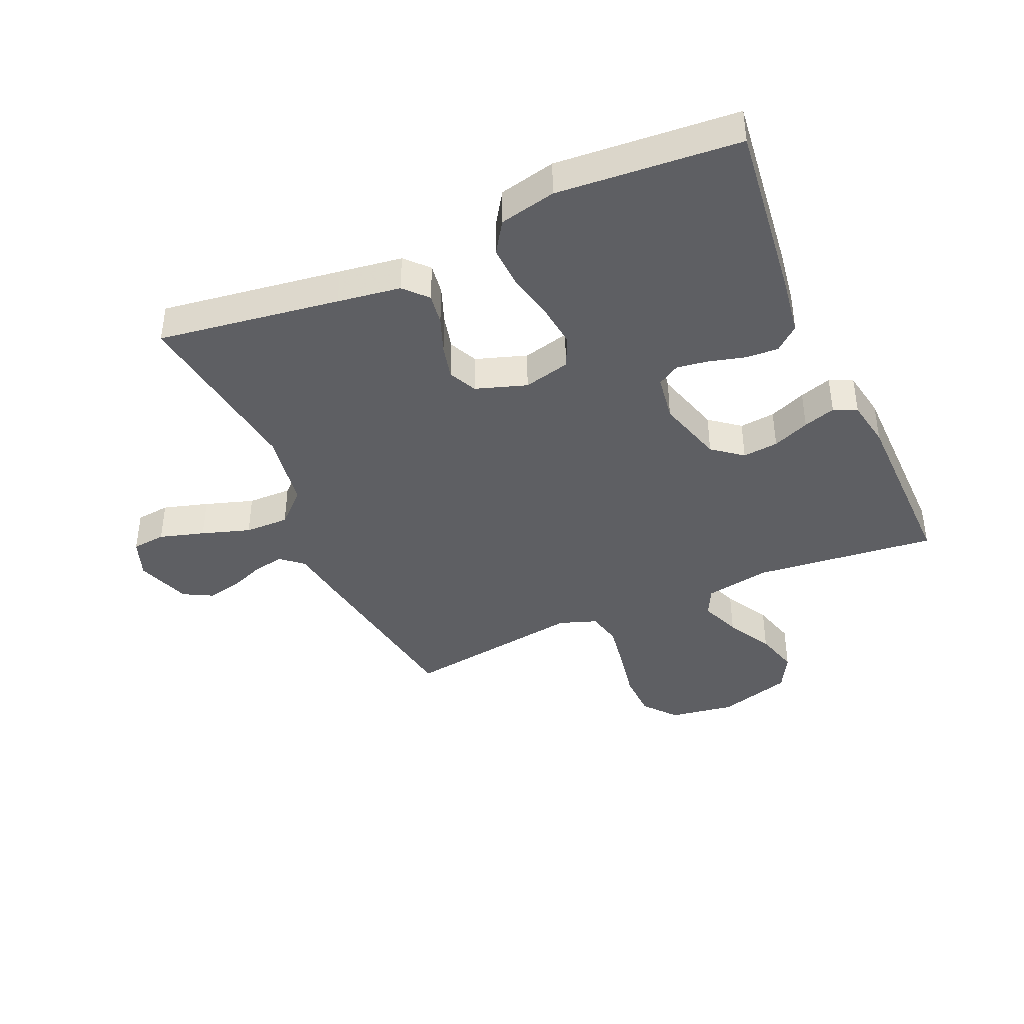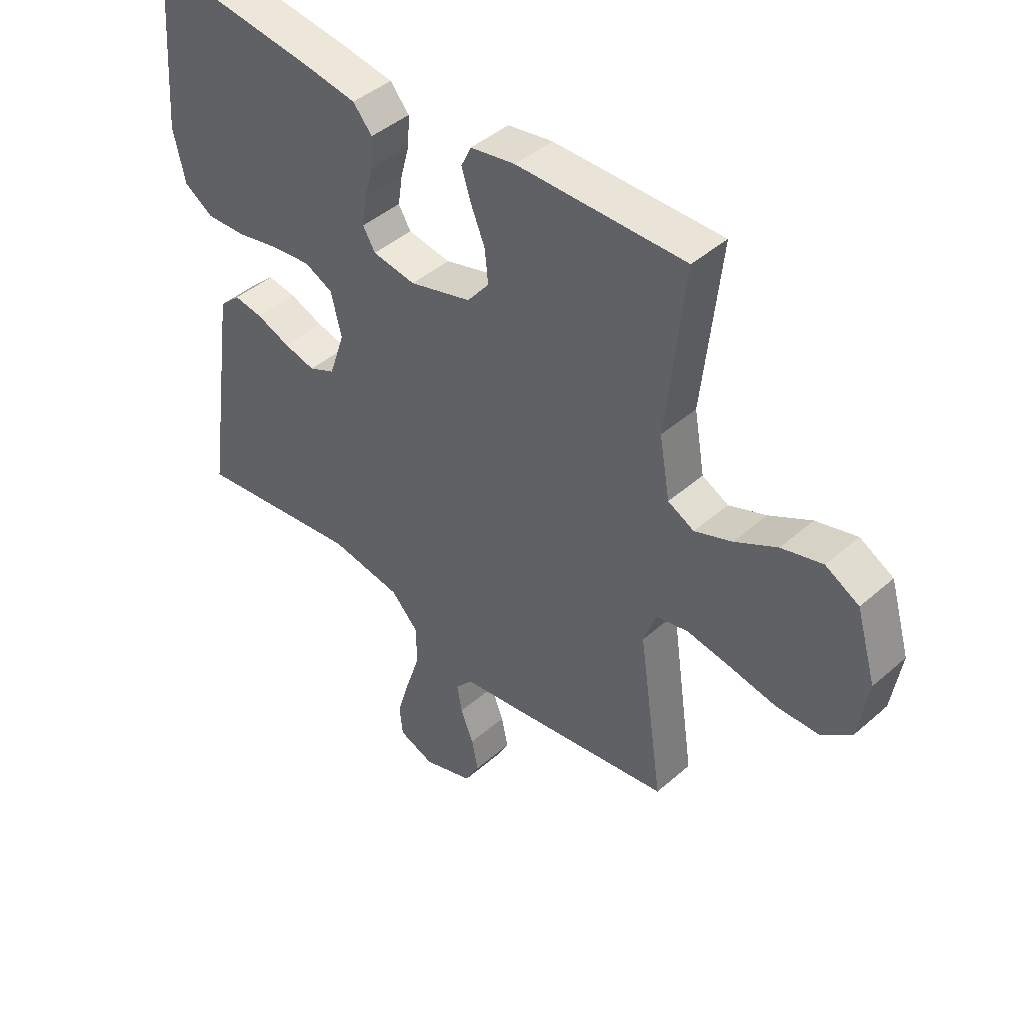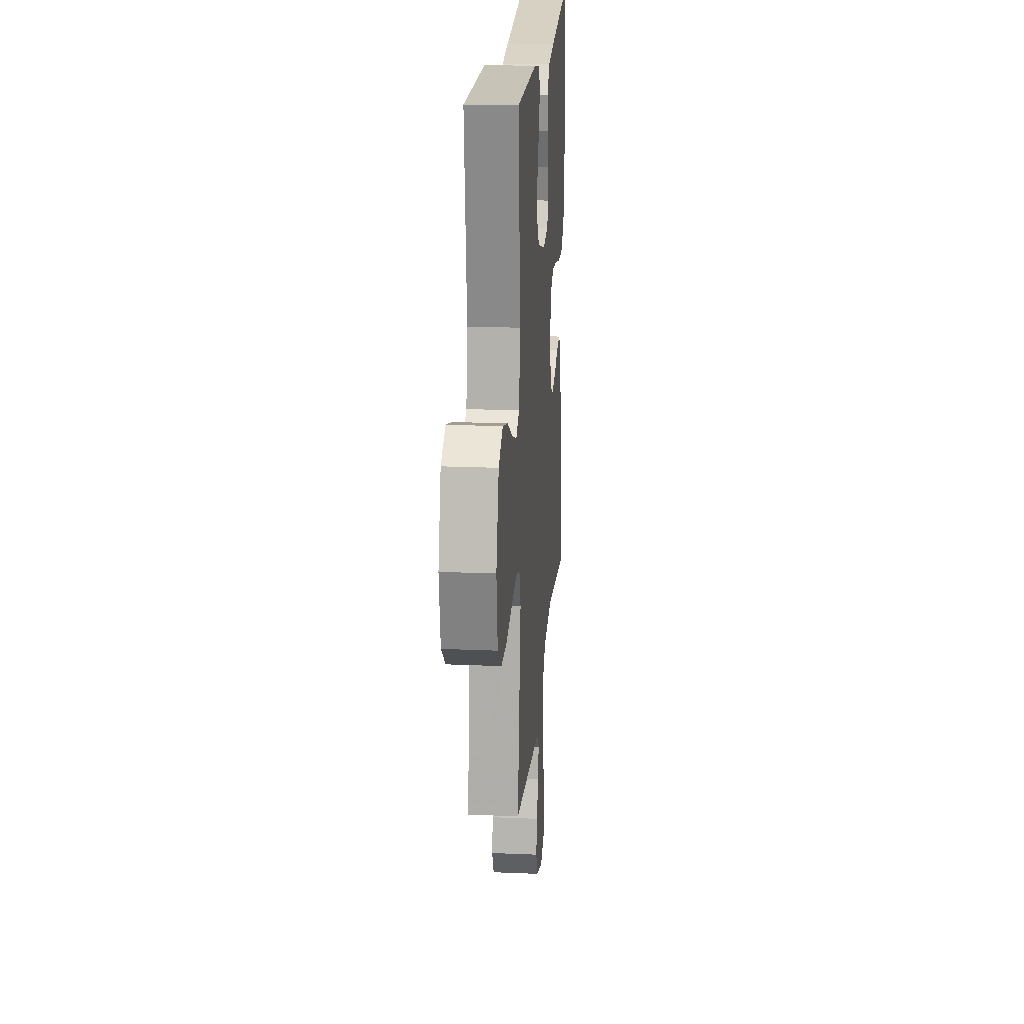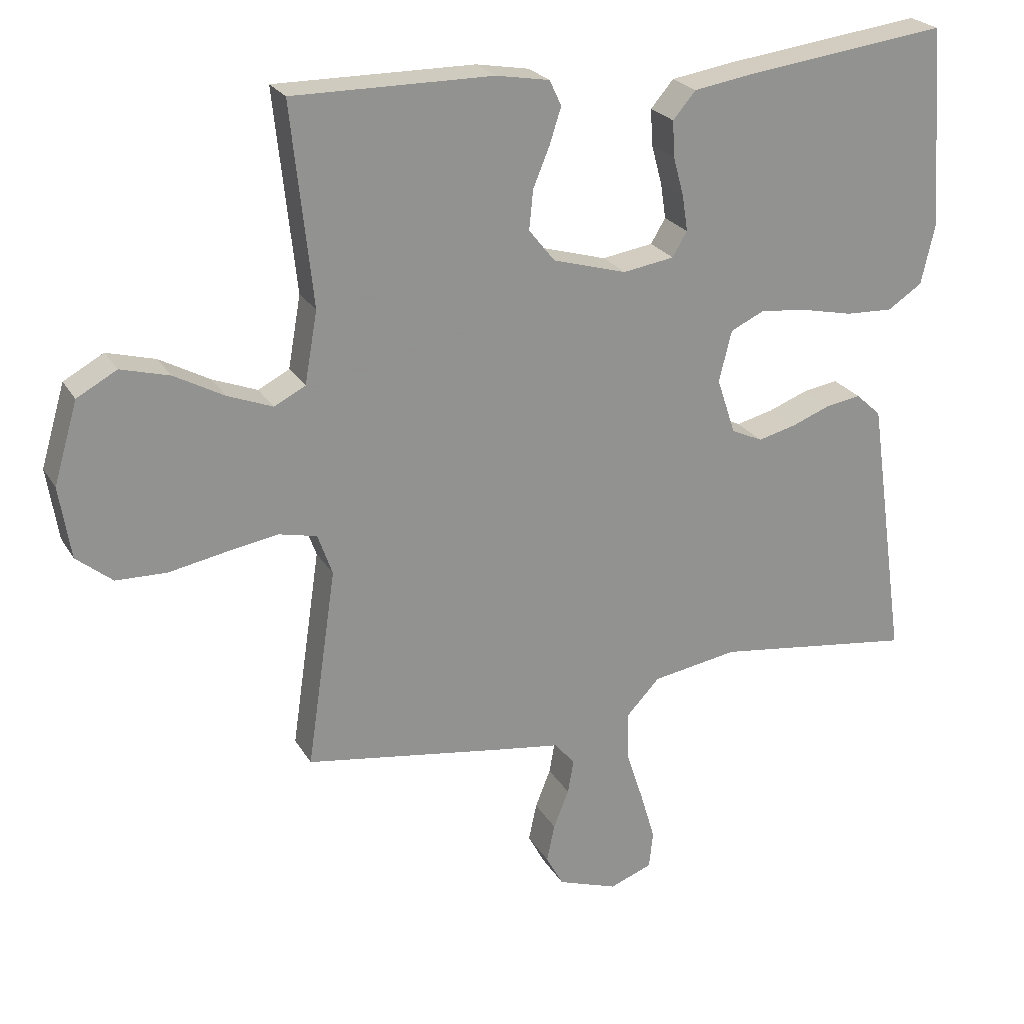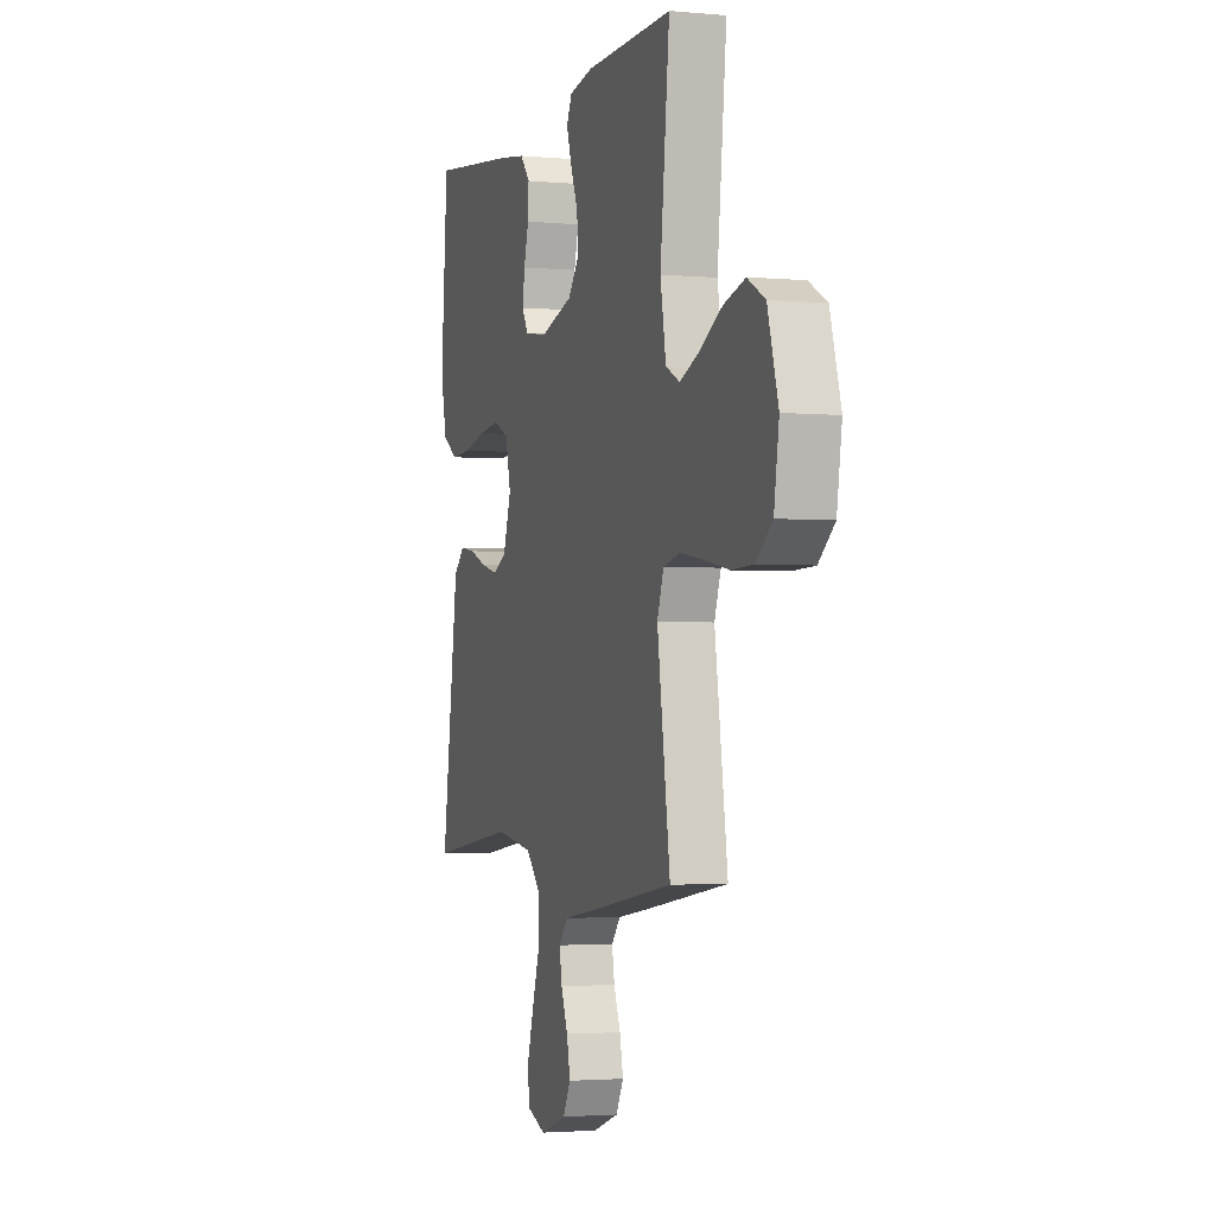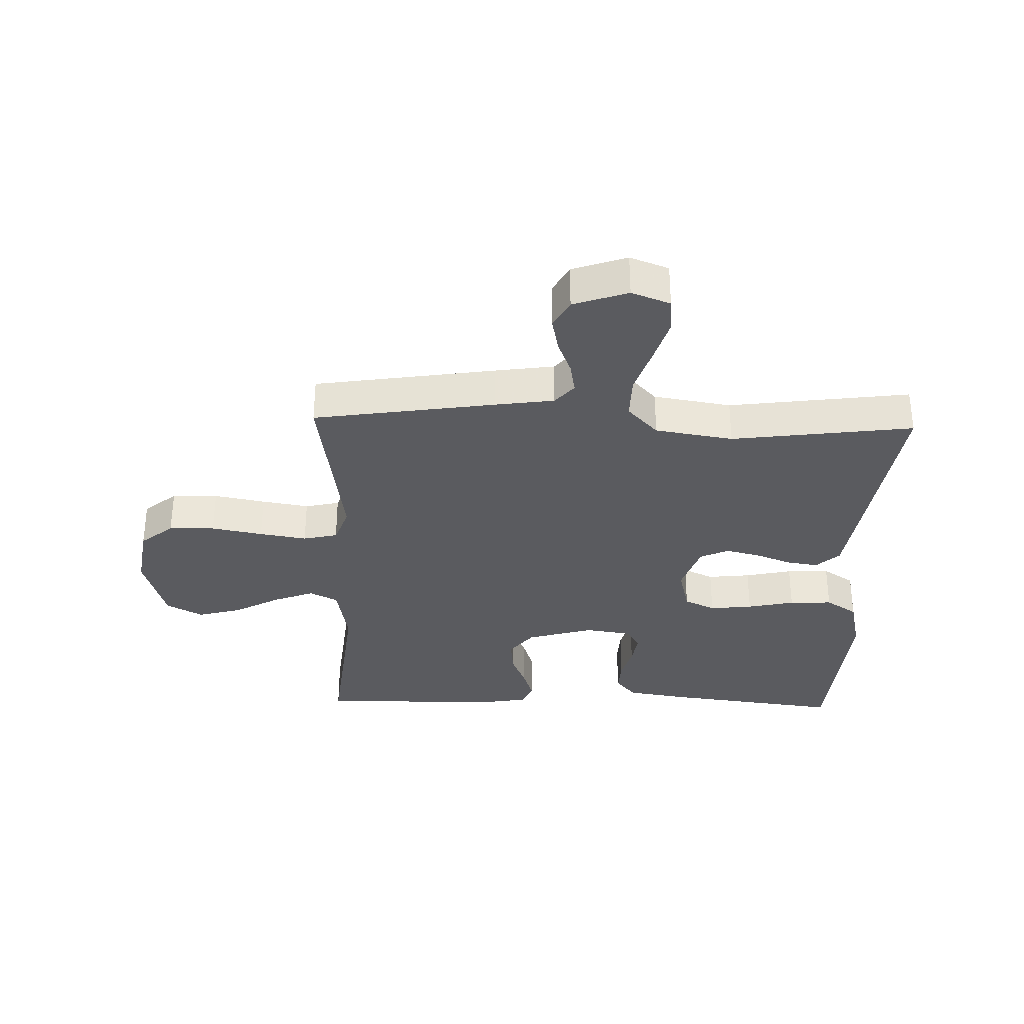
<metadata>
{"format":"obj","ext":"obj","renderer":"f3d","projection":"perspective","resolution":1024,"background":"white","views":[{"elev":-40.8,"azim":-66.1,"up":"+Y"},{"elev":43.8,"azim":44.3,"up":"+Z"},{"elev":20.0,"azim":94.5,"up":"+Z"},{"elev":23.8,"azim":156.5,"up":"+Z"},{"elev":-2.6,"azim":72.1,"up":"+Z"},{"elev":-33.1,"azim":178.3,"up":"+Y"}]}
</metadata>
<code>
v -0.5 0.07 0.5
v -0.2 0.07 0.462
v -0.106 0.07 0.447
v -0.072 0.07 0.407
v -0.075 0.07 0.353
v -0.091 0.07 0.294
v -0.099 0.07 0.241
v -0.077 0.07 0.204
v 0 0.07 0.192
v 0.111 0.07 0.224
v 0.15 0.07 0.273
v 0.144 0.07 0.332
v 0.119 0.07 0.393
v 0.102 0.07 0.446
v 0.12 0.07 0.484
v 0.2 0.07 0.498
v 0.5 0.07 0.5
v 0.468 0.07 0.2
v 0.487 0.07 0.092
v 0.534 0.07 0.068
v 0.601 0.07 0.094
v 0.676 0.07 0.135
v 0.749 0.07 0.155
v 0.809 0.07 0.122
v 0.845 0.07 0
v 0.828 0.07 -0.108
v 0.774 0.07 -0.152
v 0.698 0.07 -0.154
v 0.613 0.07 -0.138
v 0.535 0.07 -0.125
v 0.478 0.07 -0.138
v 0.456 0.07 -0.2
v 0.5 0.07 -0.5
v 0.2 0.07 -0.546
v 0.103 0.07 -0.56
v 0.072 0.07 -0.596
v 0.081 0.07 -0.647
v 0.104 0.07 -0.705
v 0.116 0.07 -0.762
v 0.09 0.07 -0.81
v 0 0.07 -0.841
v -0.064 0.07 -0.817
v -0.07 0.07 -0.761
v -0.048 0.07 -0.687
v -0.022 0.07 -0.607
v -0.021 0.07 -0.534
v -0.071 0.07 -0.481
v -0.2 0.07 -0.46
v -0.5 0.07 -0.5
v -0.457 0.07 -0.2
v -0.442 0.07 -0.096
v -0.404 0.07 -0.061
v -0.352 0.07 -0.069
v -0.292 0.07 -0.092
v -0.235 0.07 -0.106
v -0.188 0.07 -0.084
v -0.16 0.07 0
v -0.179 0.07 0.077
v -0.23 0.07 0.101
v -0.301 0.07 0.093
v -0.379 0.07 0.076
v -0.45 0.07 0.073
v -0.502 0.07 0.107
v -0.523 0.07 0.2
v -0.5 0 0.5
v -0.2 0 0.462
v -0.106 0 0.447
v -0.072 0 0.407
v -0.075 0 0.353
v -0.091 0 0.294
v -0.099 0 0.241
v -0.077 0 0.204
v 0 0 0.192
v 0.111 0 0.224
v 0.15 0 0.273
v 0.144 0 0.332
v 0.119 0 0.393
v 0.102 0 0.446
v 0.12 0 0.484
v 0.2 0 0.498
v 0.5 0 0.5
v 0.468 0 0.2
v 0.487 0 0.092
v 0.534 0 0.068
v 0.601 0 0.094
v 0.676 0 0.135
v 0.749 0 0.155
v 0.809 0 0.122
v 0.845 0 0
v 0.828 0 -0.108
v 0.774 0 -0.152
v 0.698 0 -0.154
v 0.613 0 -0.138
v 0.535 0 -0.125
v 0.478 0 -0.138
v 0.456 0 -0.2
v 0.5 0 -0.5
v 0.2 0 -0.546
v 0.103 0 -0.56
v 0.072 0 -0.596
v 0.081 0 -0.647
v 0.104 0 -0.705
v 0.116 0 -0.762
v 0.09 0 -0.81
v 0 0 -0.841
v -0.064 0 -0.817
v -0.07 0 -0.761
v -0.048 0 -0.687
v -0.022 0 -0.607
v -0.021 0 -0.534
v -0.071 0 -0.481
v -0.2 0 -0.46
v -0.5 0 -0.5
v -0.457 0 -0.2
v -0.442 0 -0.096
v -0.404 0 -0.061
v -0.352 0 -0.069
v -0.292 0 -0.092
v -0.235 0 -0.106
v -0.188 0 -0.084
v -0.16 0 0
v -0.179 0 0.077
v -0.23 0 0.101
v -0.301 0 0.093
v -0.379 0 0.076
v -0.45 0 0.073
v -0.502 0 0.107
v -0.523 0 0.2
f 60 61 62 63
f 59 60 63 64
f 51 52 53 54
f 51 54 55
f 48 49 50 51
f 47 48 51 55
f 46 47 55 56
f 42 43 44 45
f 40 41 42 45
f 40 45 46
f 37 38 39 40
f 36 37 40 46
f 35 36 46 56
f 32 33 34 35
f 31 32 35 56
f 26 27 28 29
f 26 29 30
f 25 26 30
f 21 22 23 24
f 20 21 24 25
f 15 16 17 18
f 15 18 19
f 12 13 14 15
f 12 15 19
f 11 12 19
f 10 11 19
f 9 10 19 20
f 3 4 5 6
f 3 6 7
f 2 3 7
f 59 64 1 2
f 58 59 2 7
f 57 58 7 8
f 20 25 30 31
f 20 31 56 57
f 8 9 20 57
f 127 126 125 124
f 128 127 124 123
f 118 117 116 115
f 119 118 115
f 115 114 113 112
f 119 115 112 111
f 120 119 111 110
f 109 108 107 106
f 109 106 105 104
f 110 109 104
f 104 103 102 101
f 110 104 101 100
f 120 110 100 99
f 99 98 97 96
f 120 99 96 95
f 93 92 91 90
f 94 93 90
f 94 90 89
f 88 87 86 85
f 89 88 85 84
f 82 81 80 79
f 83 82 79
f 79 78 77 76
f 83 79 76
f 83 76 75
f 83 75 74
f 84 83 74 73
f 70 69 68 67
f 71 70 67
f 71 67 66
f 66 65 128 123
f 71 66 123 122
f 72 71 122 121
f 95 94 89 84
f 121 120 95 84
f 121 84 73 72
f 1 65 66 2
f 2 66 67 3
f 3 67 68 4
f 4 68 69 5
f 5 69 70 6
f 6 70 71 7
f 7 71 72 8
f 8 72 73 9
f 9 73 74 10
f 10 74 75 11
f 11 75 76 12
f 12 76 77 13
f 13 77 78 14
f 14 78 79 15
f 15 79 80 16
f 16 80 81 17
f 17 81 82 18
f 18 82 83 19
f 19 83 84 20
f 20 84 85 21
f 21 85 86 22
f 22 86 87 23
f 23 87 88 24
f 24 88 89 25
f 25 89 90 26
f 26 90 91 27
f 27 91 92 28
f 28 92 93 29
f 29 93 94 30
f 30 94 95 31
f 31 95 96 32
f 32 96 97 33
f 33 97 98 34
f 34 98 99 35
f 35 99 100 36
f 36 100 101 37
f 37 101 102 38
f 38 102 103 39
f 39 103 104 40
f 40 104 105 41
f 41 105 106 42
f 42 106 107 43
f 43 107 108 44
f 44 108 109 45
f 45 109 110 46
f 46 110 111 47
f 47 111 112 48
f 48 112 113 49
f 49 113 114 50
f 50 114 115 51
f 51 115 116 52
f 52 116 117 53
f 53 117 118 54
f 54 118 119 55
f 55 119 120 56
f 56 120 121 57
f 57 121 122 58
f 58 122 123 59
f 59 123 124 60
f 60 124 125 61
f 61 125 126 62
f 62 126 127 63
f 63 127 128 64
f 64 128 65 1

</code>
